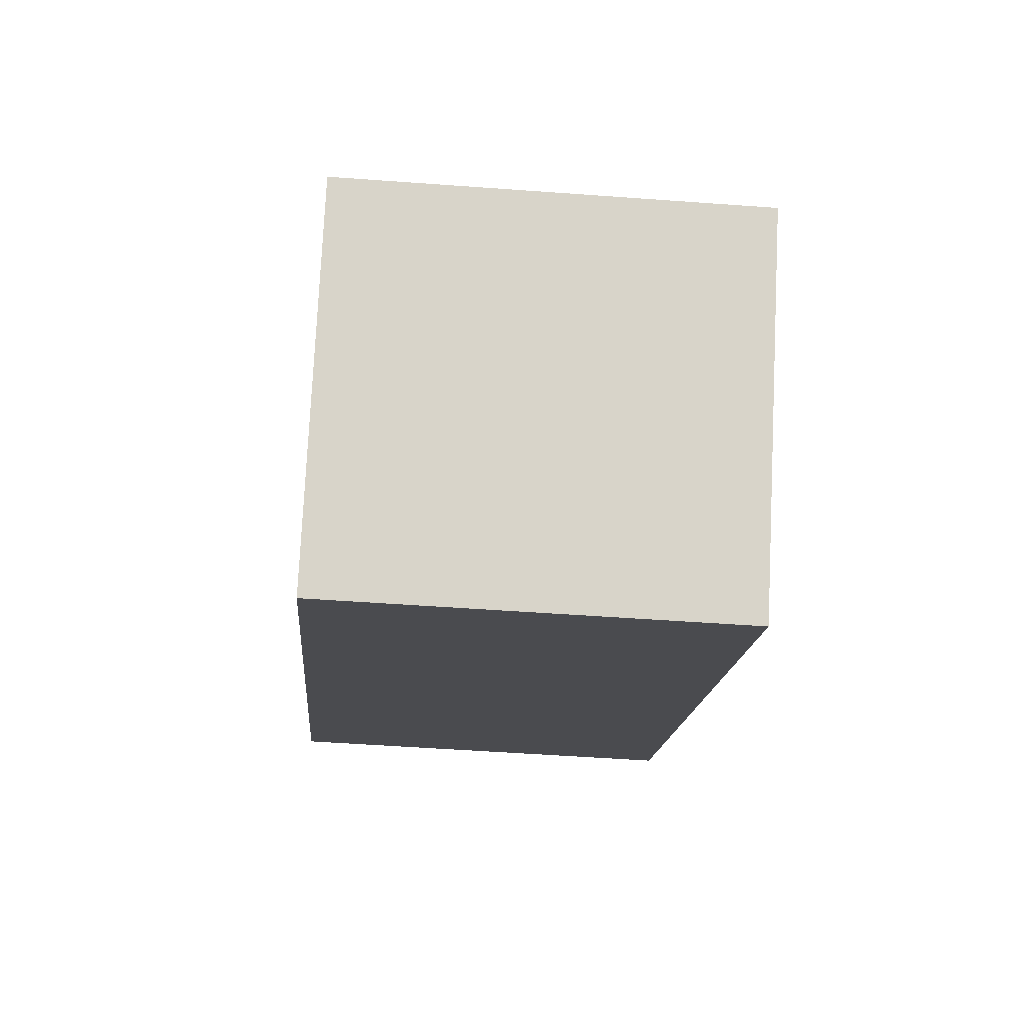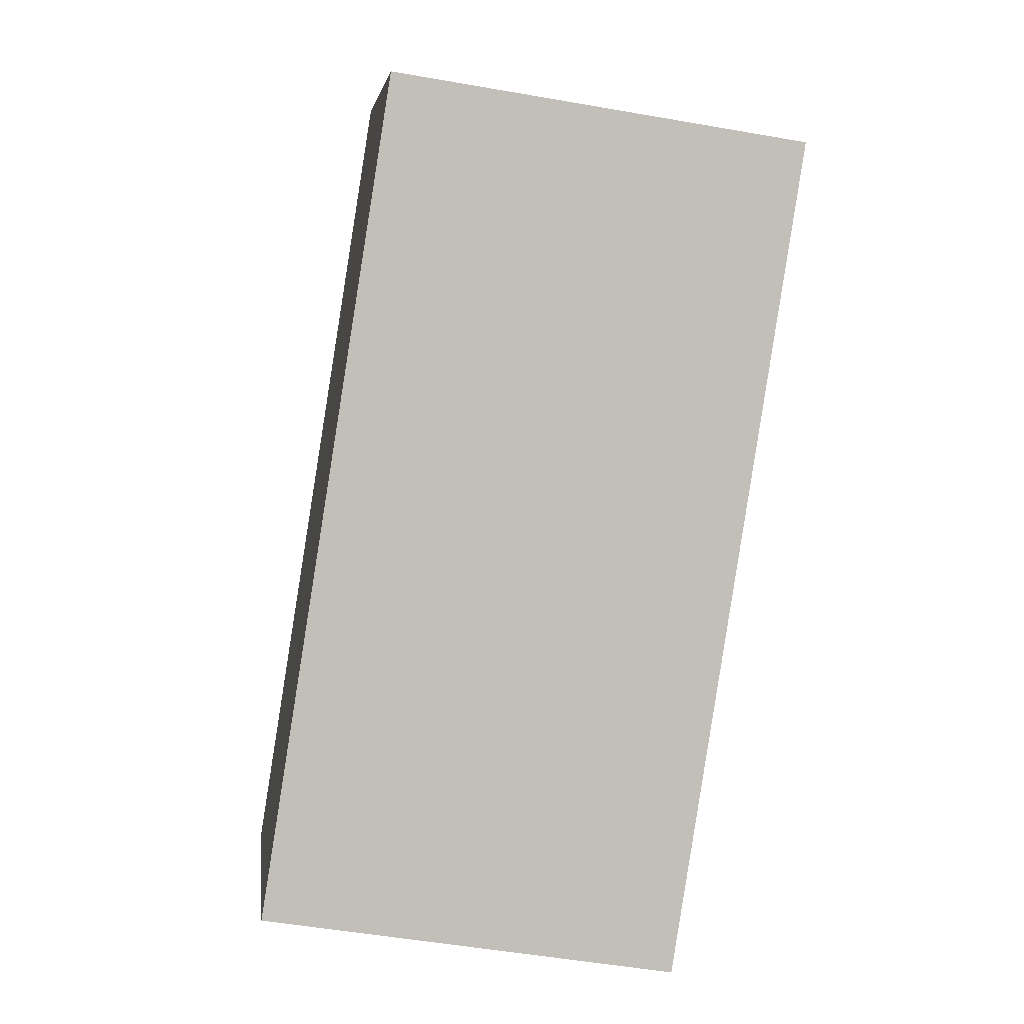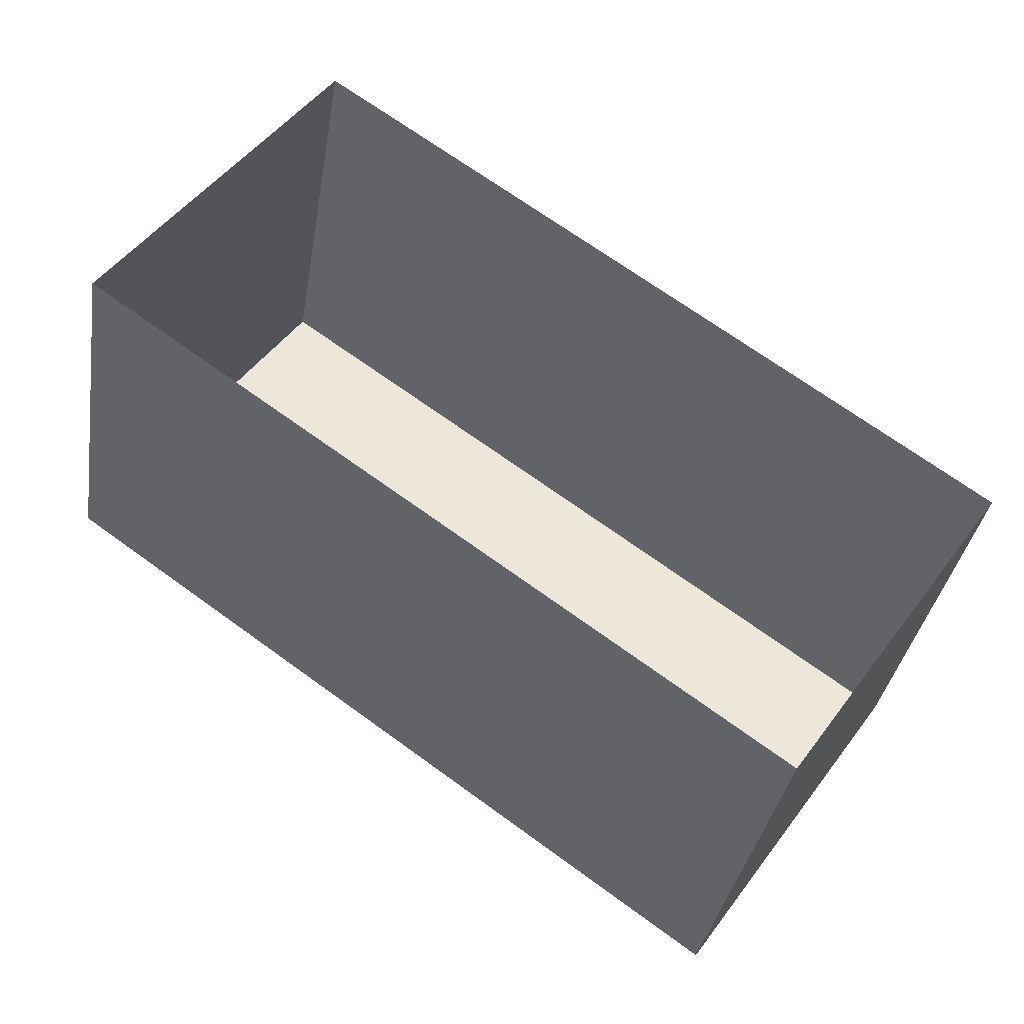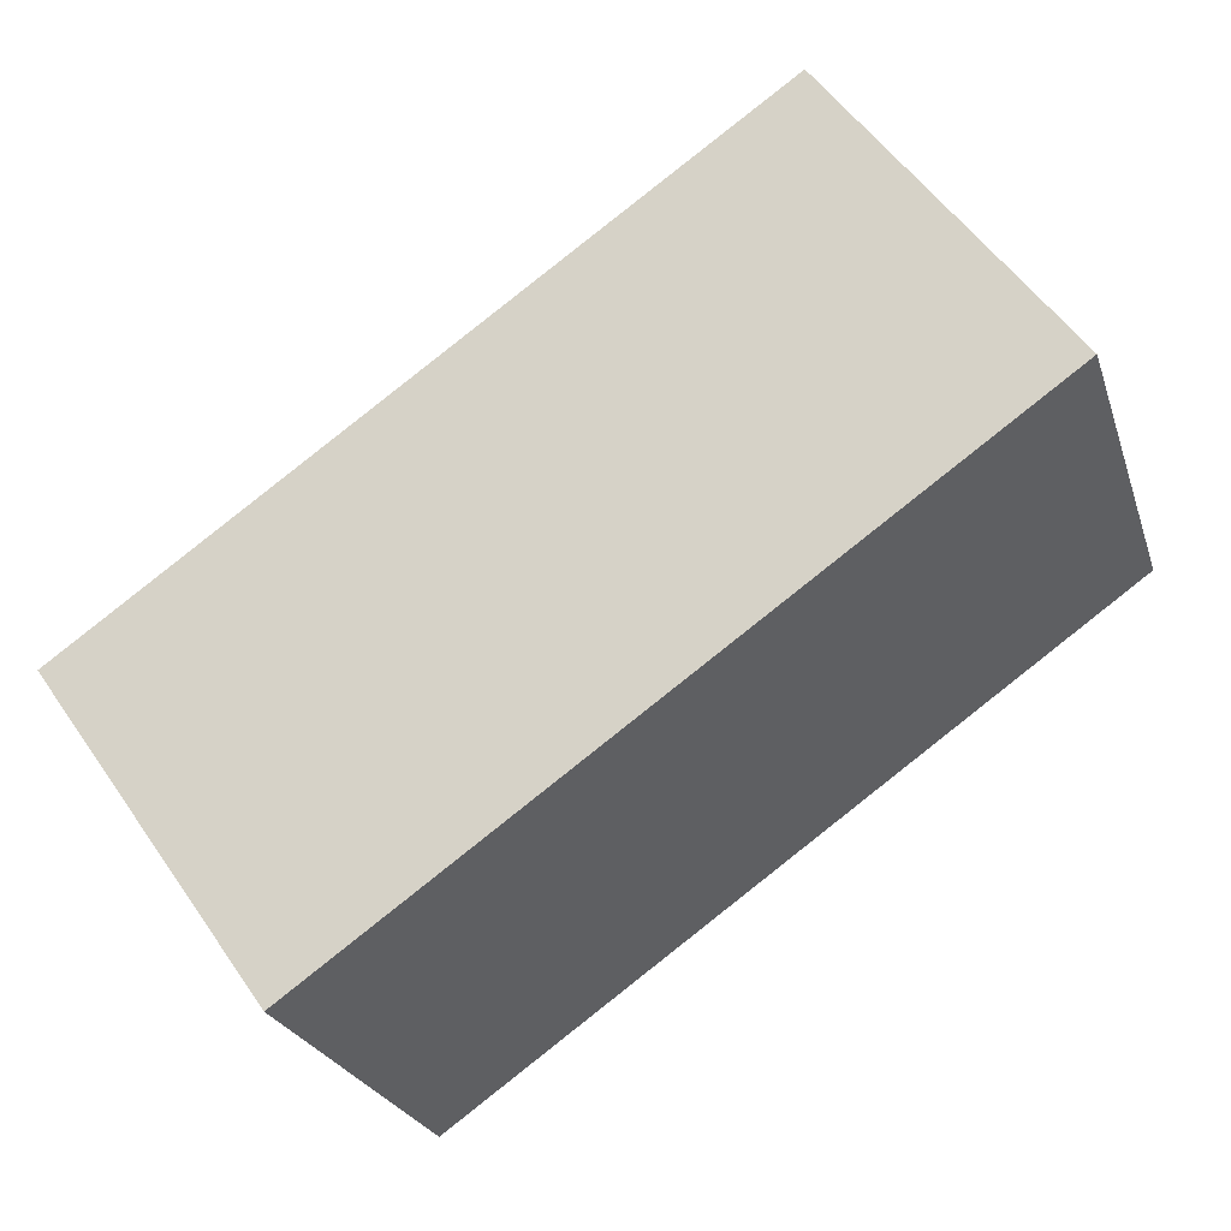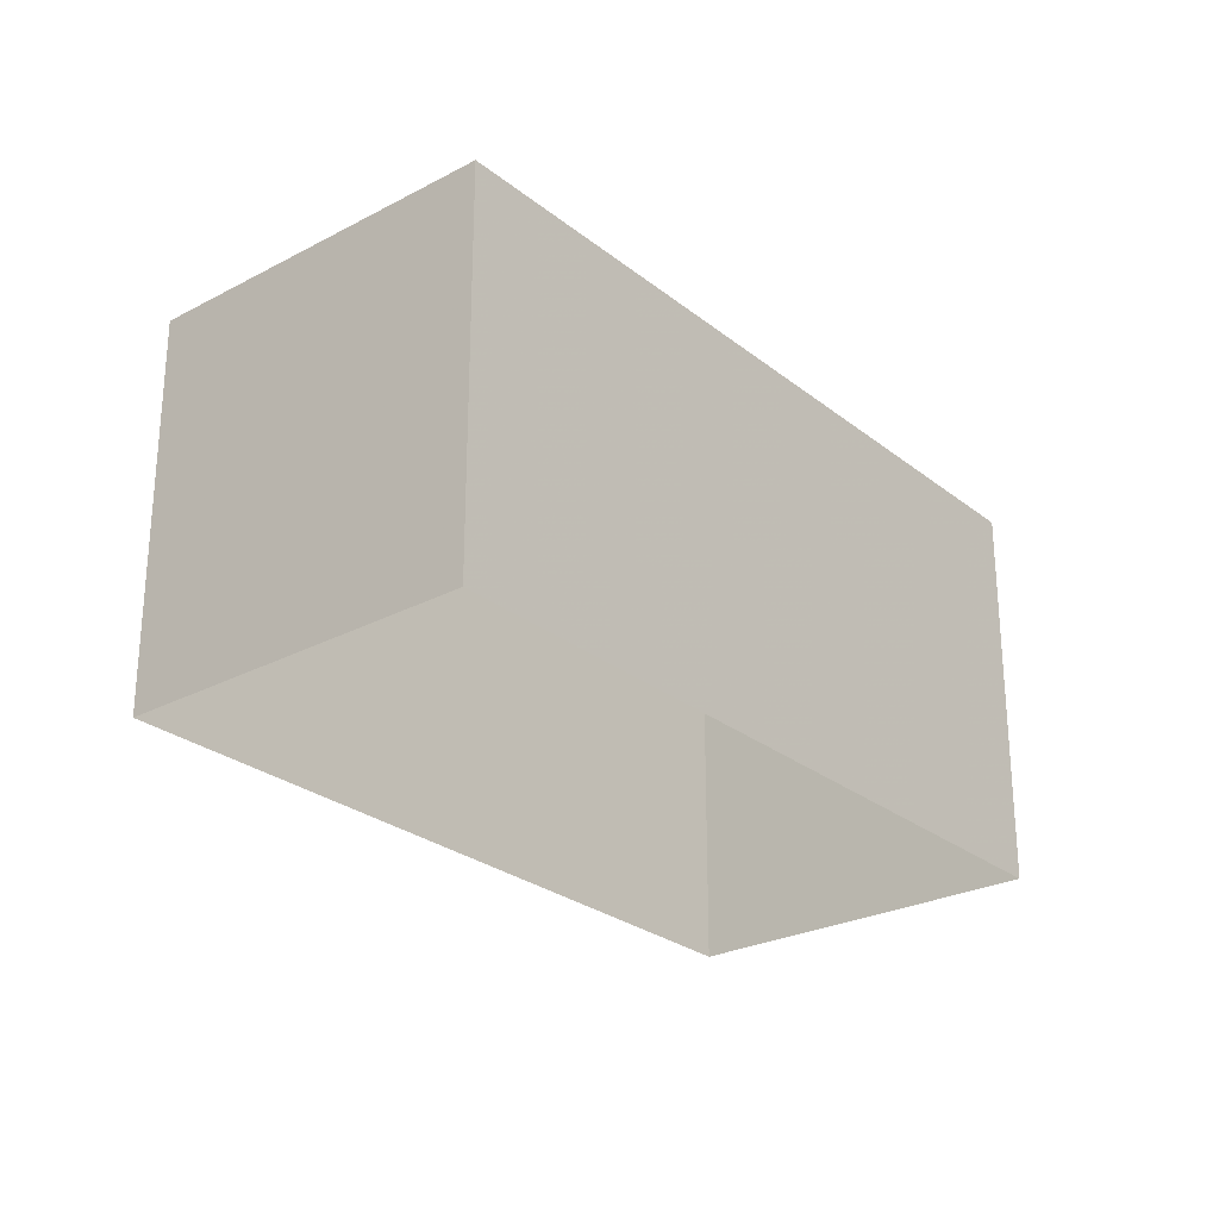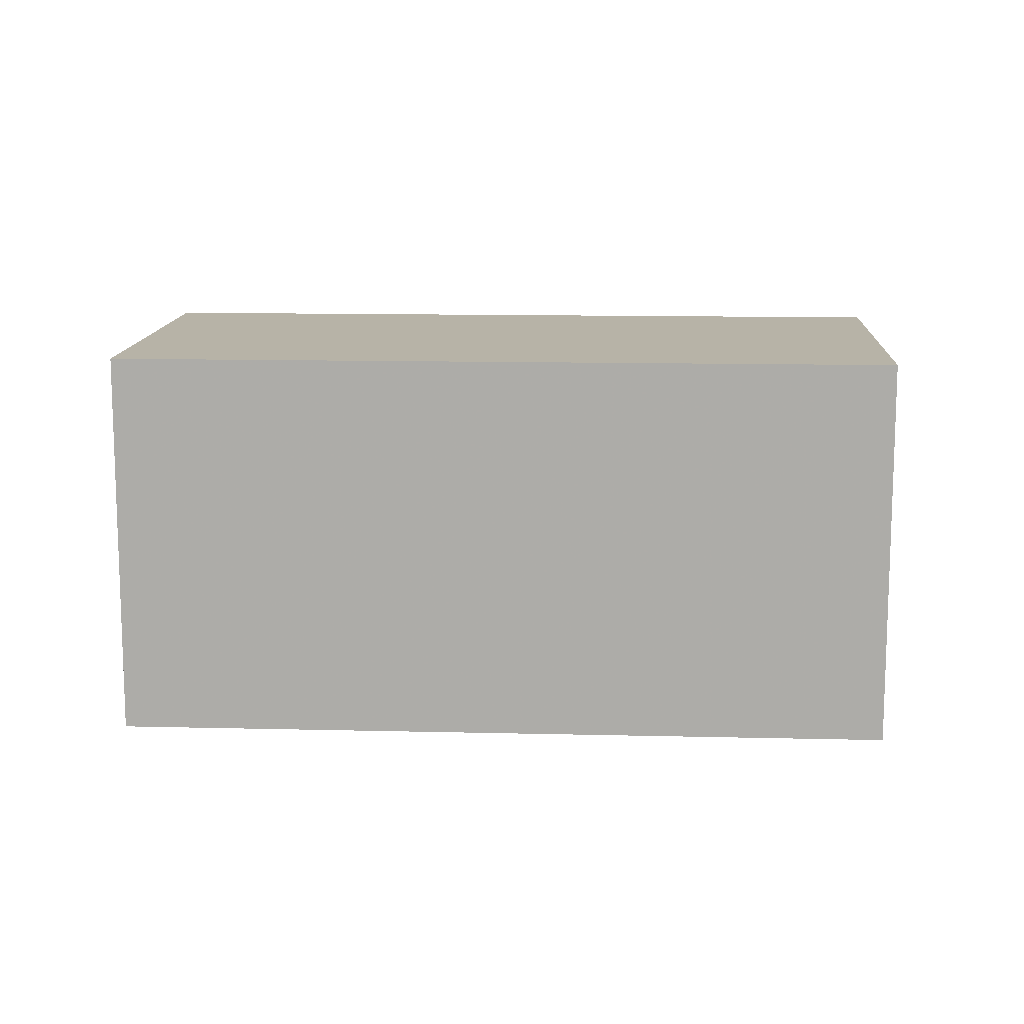
<metadata>
{"format":"obj","ext":"obj","renderer":"f3d","projection":"perspective","resolution":1024,"background":"white","views":[{"elev":-49.5,"azim":-94.8,"up":"+Y"},{"elev":-51.3,"azim":79.1,"up":"+Y"},{"elev":-35.0,"azim":170.8,"up":"+Y"},{"elev":-24.7,"azim":16.0,"up":"+Y"},{"elev":-26.7,"azim":-15.5,"up":"+Z"},{"elev":12.6,"azim":38.5,"up":"+Z"}]}
</metadata>
<code>
v -2.234e+05 -1.27e+05 18.39
v -2.234e+05 -1.27e+05 18.39
v -2.234e+05 -1.27e+05 18.39
v -2.234e+05 -1.27e+05 18.39
v -2.234e+05 -1.27e+05 20.84
v -2.234e+05 -1.27e+05 20.84
v -2.234e+05 -1.27e+05 20.84
v -2.234e+05 -1.27e+05 20.84
f 1 2 3
f 4 1 3
f 5 6 7
f 8 5 7
f 6 4 3
f 7 6 3
f 5 2 1
f 5 8 2
f 8 3 2
f 8 7 3
f 5 1 4
f 6 5 4

</code>
